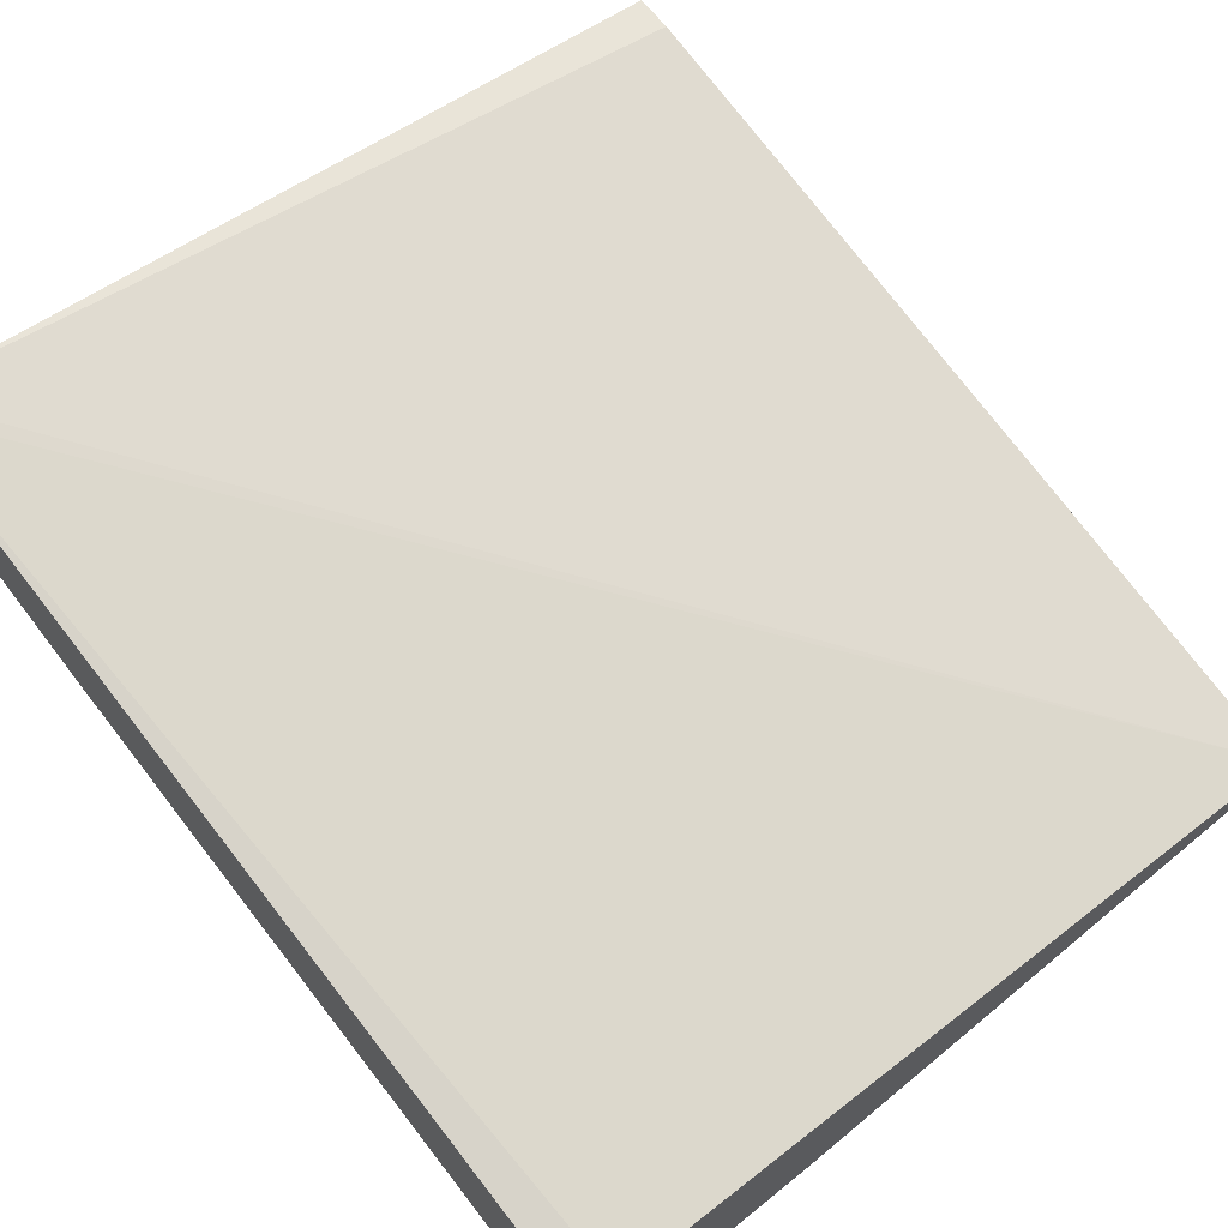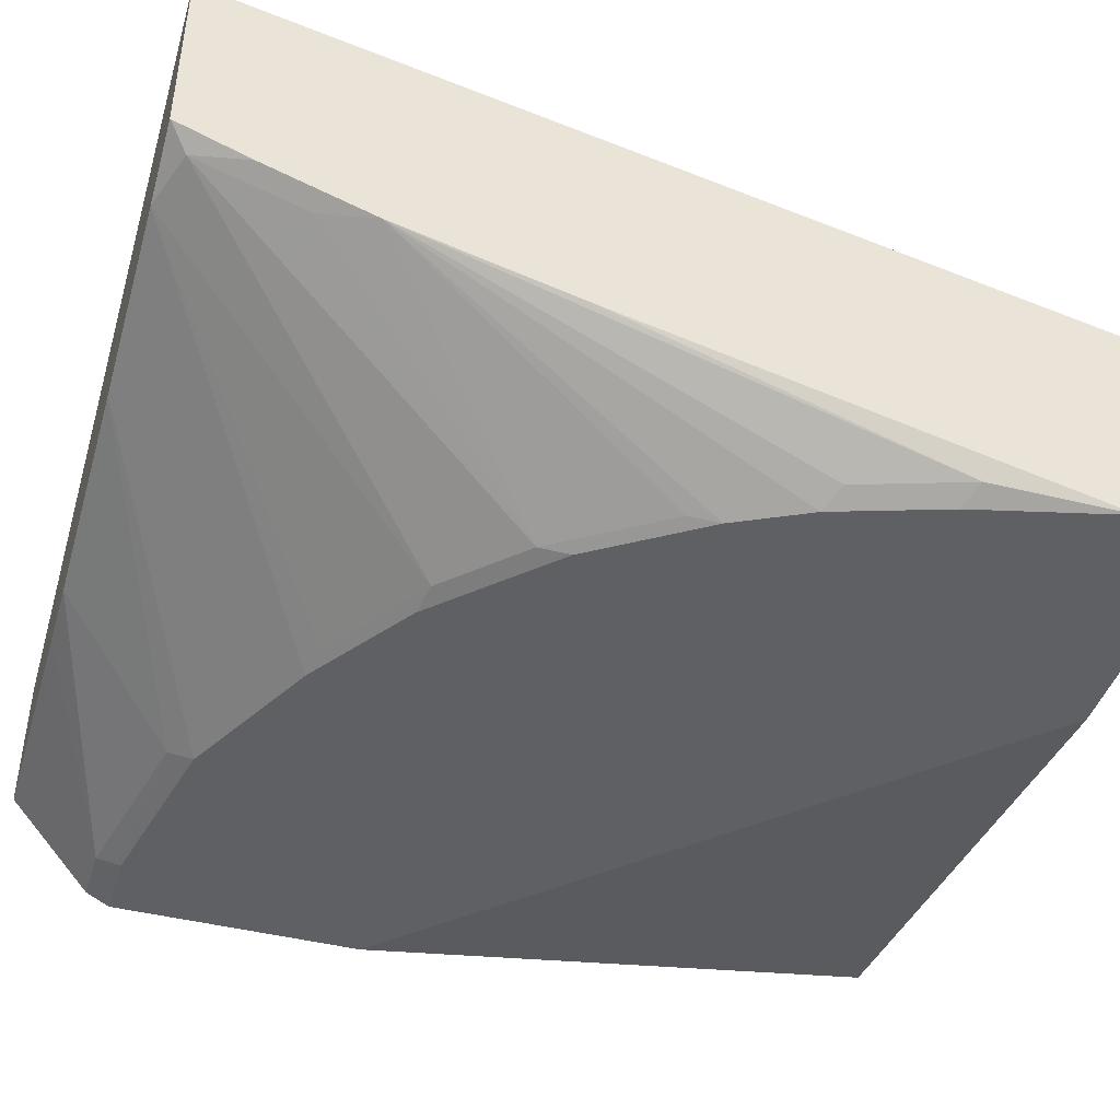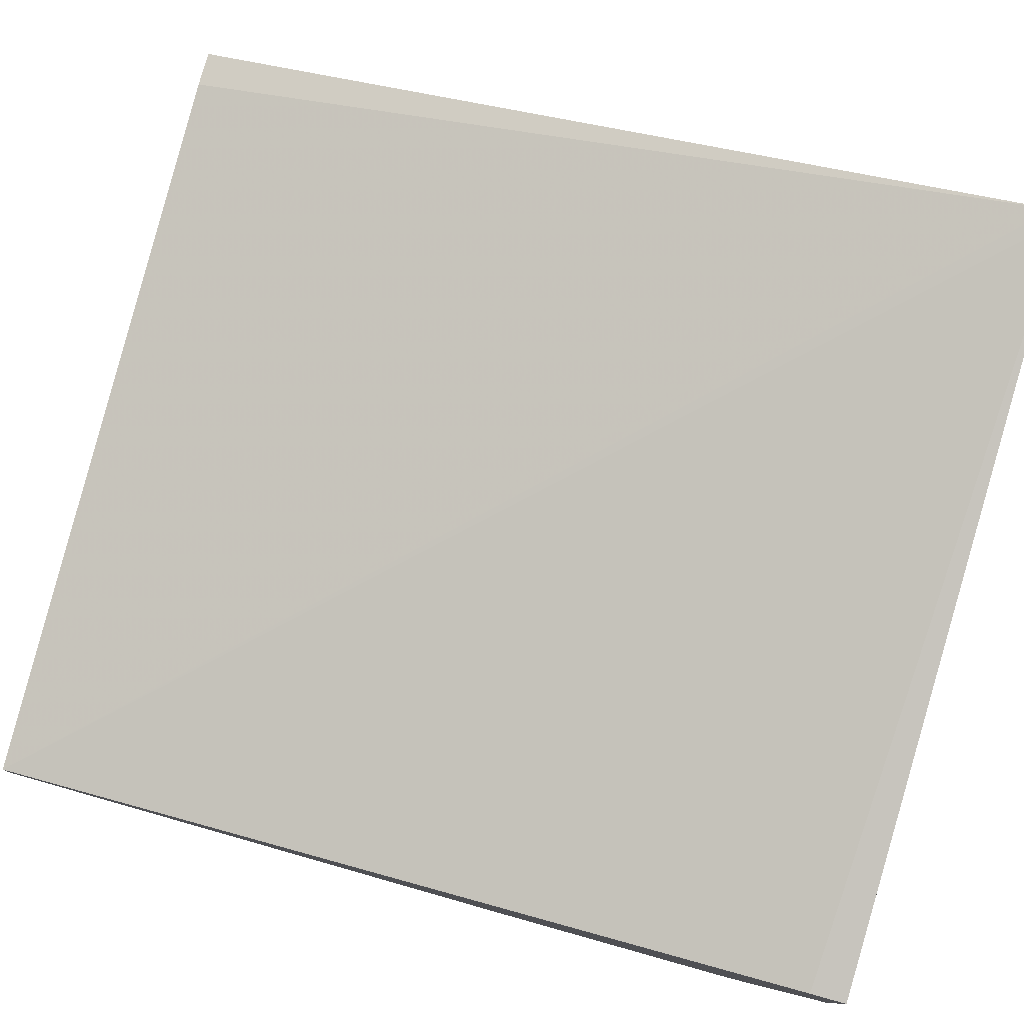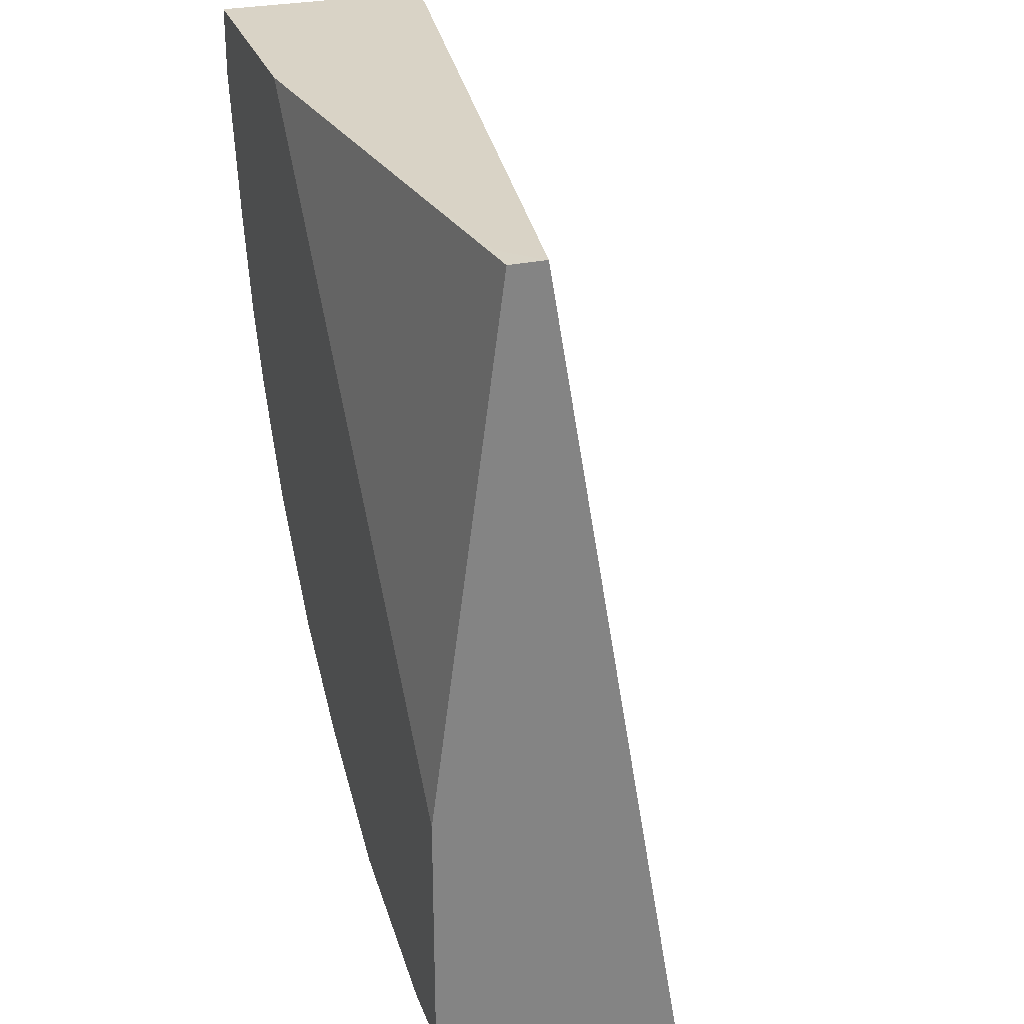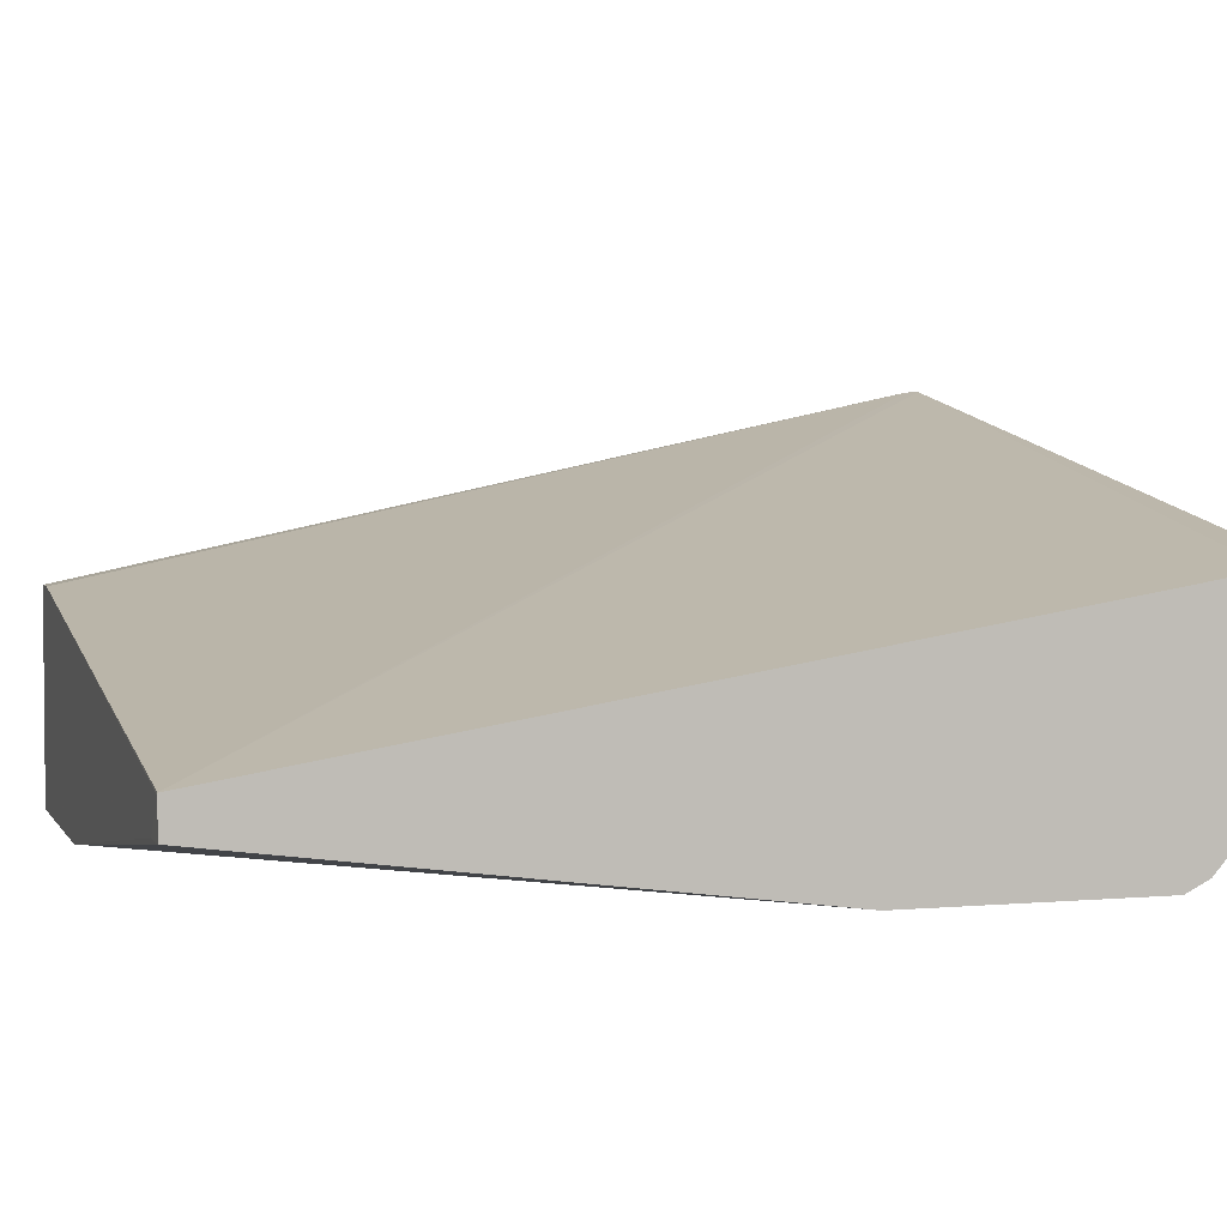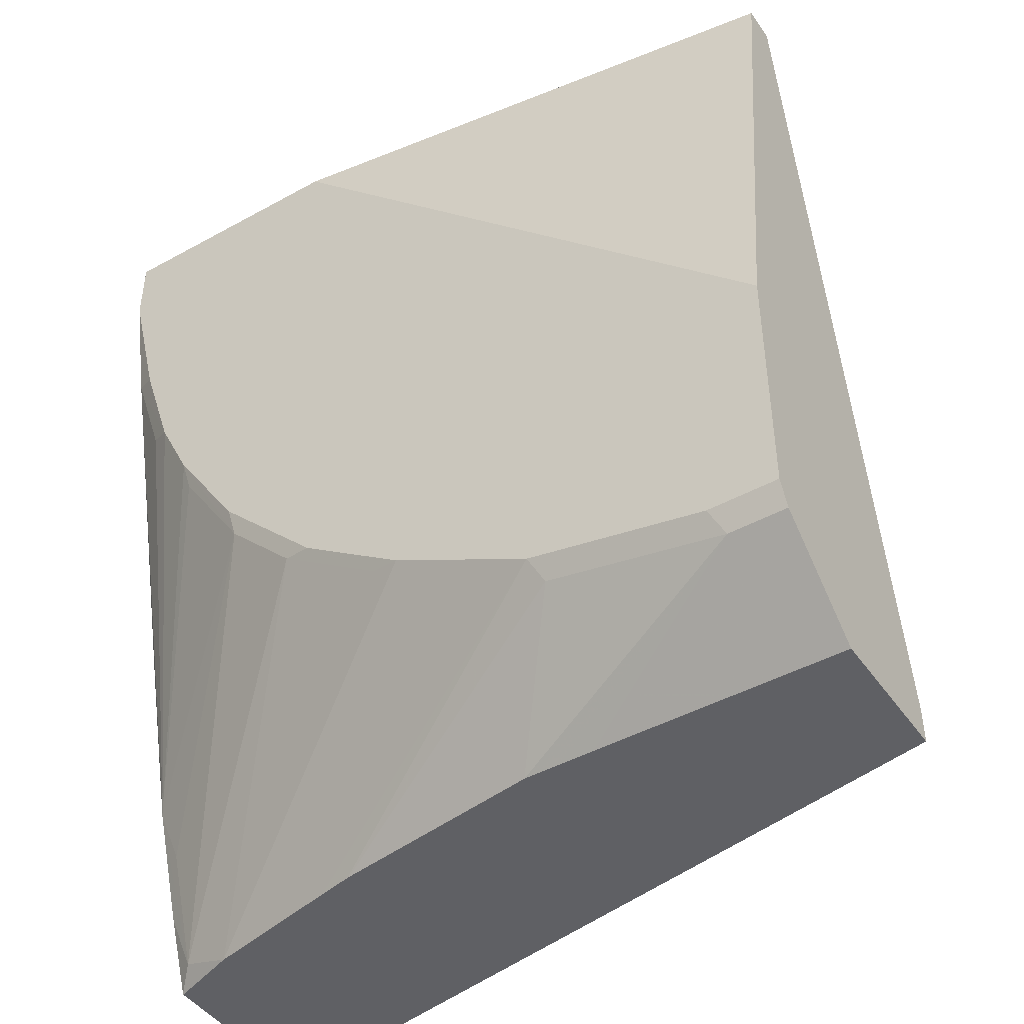
<metadata>
{"format":"obj","ext":"obj","renderer":"f3d","projection":"perspective","resolution":1024,"background":"white","views":[{"elev":67.8,"azim":-38.8,"up":"+Y"},{"elev":-43.3,"azim":-106.8,"up":"+Y"},{"elev":78.6,"azim":105.6,"up":"+Y"},{"elev":28.3,"azim":72.3,"up":"+Z"},{"elev":3.3,"azim":73.0,"up":"+Y"},{"elev":-44.8,"azim":32.6,"up":"+Z"}]}
</metadata>
<code>
v -0.001125 -0.1485 9.449e-05
v -0.02107 -0.1684 9.449e-05
v -0.001125 -0.1684 -8.66e-06
v -0.001125 -0.1474 -8.66e-06
v -0.4421 -0.08422 9.449e-05
v -0.3158 -0.2105 9.449e-05
v -0.001125 -0.2105 -0.3158
v -0.001125 -0.06317 -0.5053
v -0.4577 0.02654 -0.5268
v -0.4632 0.02633 -0.521
v -0.4632 -0.0842 9.449e-05
v -0.4631 -0.2105 9.449e-05
v -0.001125 -0.2105 -0.4631
v -0.001125 -0.06294 -0.5268
v -0.4632 0.02654 -0.5268
v -0.4632 -0.2105 9.449e-05
v -0.4631 -0.2105 -0.04214
v -0.04215 -0.2105 -0.4631
v -0.001125 -0.2035 -0.4771
v -0.001125 -0.1474 -0.5268
v -0.4632 -0.08392 -0.5268
v -0.4632 -0.2105 -0.0211
v -0.4632 -0.2105 -0.04214
v -0.4561 -0.2035 -0.1193
v -0.4421 -0.2105 -0.1264
v -0.1474 -0.2105 -0.4421
v -0.1404 -0.2035 -0.4561
v -0.03509 -0.2035 -0.4771
v -0.1474 -0.1474 -0.5268
v -0.4215 -0.09977 -0.5268
v -0.4632 -0.0842 -0.5263
v -0.4632 -0.1473 -0.3158
v -0.4351 -0.2035 -0.1825
v -0.421 -0.2105 -0.1895
v -0.4632 -0.1421 -0.3369
v -0.4632 -0.121 -0.4211
v -0.3373 -0.1208 -0.5268
v -0.3158 -0.1263 -0.5263
v -0.3156 -0.1261 -0.5268
v -0.2316 -0.2105 -0.4
v -0.1893 -0.1471 -0.5268
v -0.1683 -0.1473 -0.5268
v -0.4526 -0.09473 -0.5158
v -0.2491 -0.207 -0.3965
v -0.3123 -0.207 -0.3544
v -0.4632 -0.09998 -0.4842
v -0.4 -0.2105 -0.2316
v -0.4526 -0.1158 -0.4526
v -0.3544 -0.207 -0.3123
v -0.3965 -0.207 -0.2492
v -0.2947 -0.2105 -0.3579
v -0.3158 -0.2105 -0.3368
v -0.3579 -0.2105 -0.2947
v -0.3368 -0.2105 -0.3158
f 27 39 41
f 26 40 37
f 24 33 34
f 26 39 27
f 26 38 39
f 26 37 38
f 24 36 33
f 24 35 36
f 24 32 35
f 24 34 25
f 18 26 27
f 21 30 31
f 19 29 20
f 19 28 29
f 18 27 28
f 17 24 25
f 17 22 23
f 13 28 19
f 13 18 28
f 12 22 17
f 27 41 28
f 12 16 22
f 23 32 24
f 28 41 42
f 36 50 47
f 30 43 31
f 10 16 11
f 49 54 53
f 49 52 54
f 47 49 53
f 47 50 49
f 45 52 49
f 45 51 52
f 43 49 48
f 43 45 49
f 40 45 44
f 40 51 45
f 37 39 38
f 36 49 50
f 36 48 49
f 36 43 48
f 36 46 43
f 34 36 47
f 33 36 34
f 31 43 46
f 30 45 43
f 30 44 45
f 30 40 44
f 30 37 40
f 28 42 29
f 10 22 16
f 17 23 24
f 10 32 23
f 6 25 34
f 6 17 25
f 6 12 17
f 5 10 11
f 4 10 5
f 4 9 10
f 4 8 9
f 3 6 7
f 2 6 3
f 1 6 2
f 1 12 6
f 1 16 12
f 1 5 11
f 1 4 5
f 1 8 4
f 1 14 8
f 1 20 14
f 1 19 20
f 1 13 19
f 1 7 13
f 1 3 7
f 1 2 3
f 10 23 22
f 6 34 47
f 6 47 53
f 1 11 16
f 6 54 52
f 6 53 54
f 10 36 35
f 10 46 36
f 10 31 46
f 10 21 31
f 10 15 21
f 9 15 10
f 9 21 15
f 9 30 21
f 9 37 30
f 9 39 37
f 10 35 32
f 9 42 41
f 6 52 51
f 6 51 40
f 6 40 26
f 6 26 18
f 9 41 39
f 6 13 7
f 6 18 13
f 8 14 9
f 9 14 20
f 9 20 29
f 9 29 42

</code>
